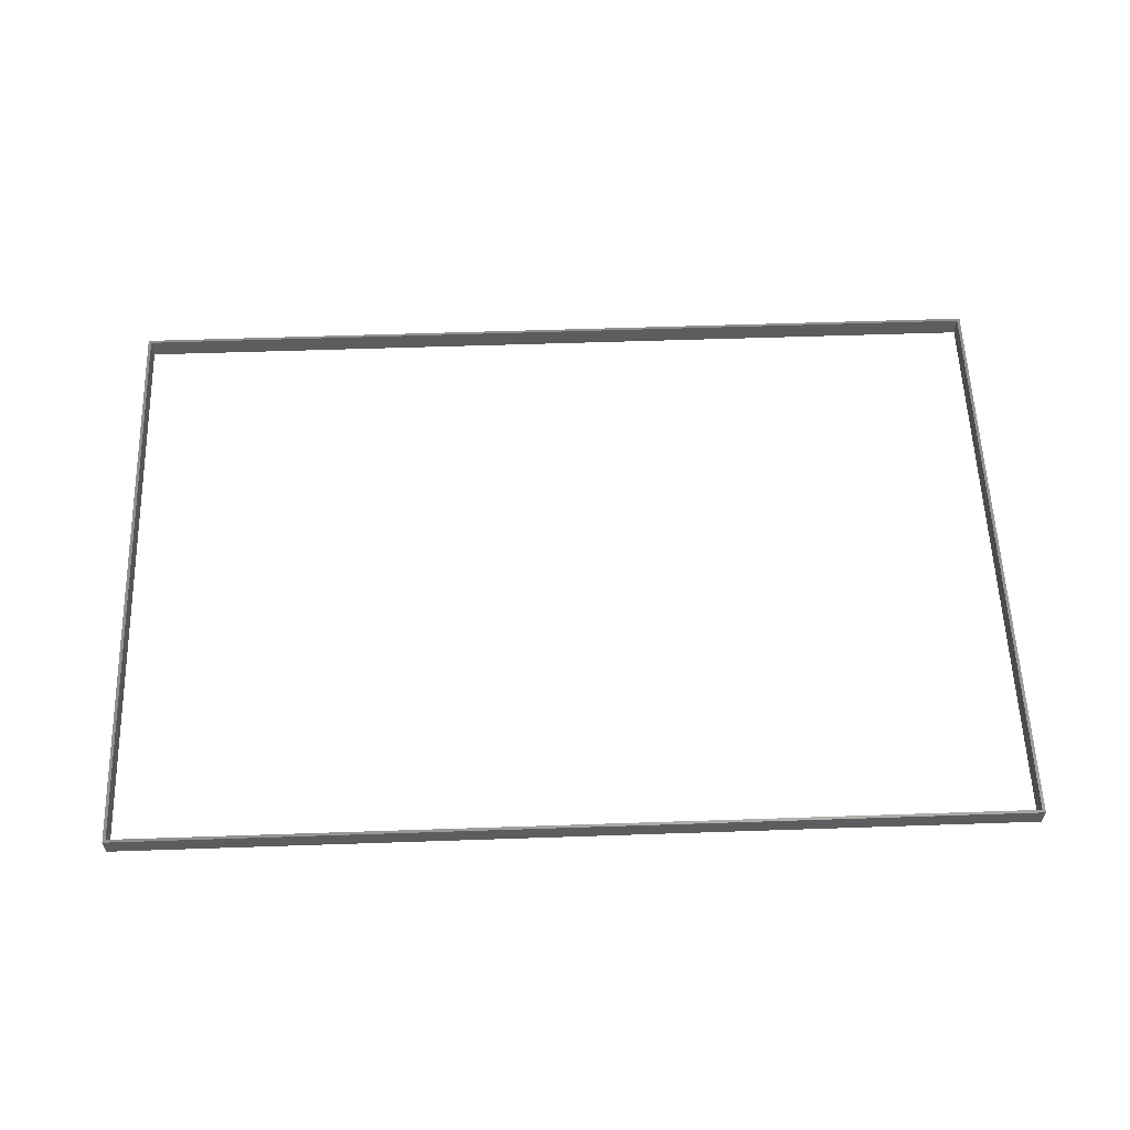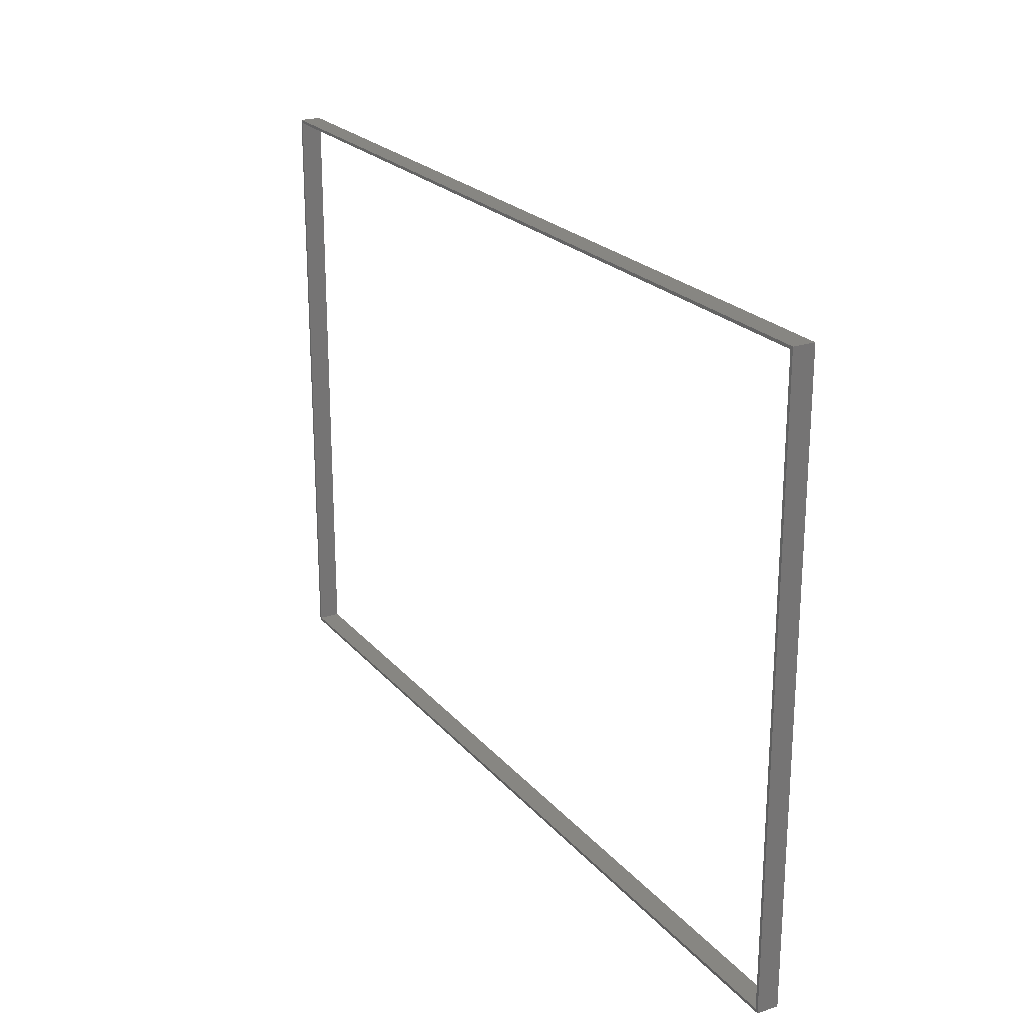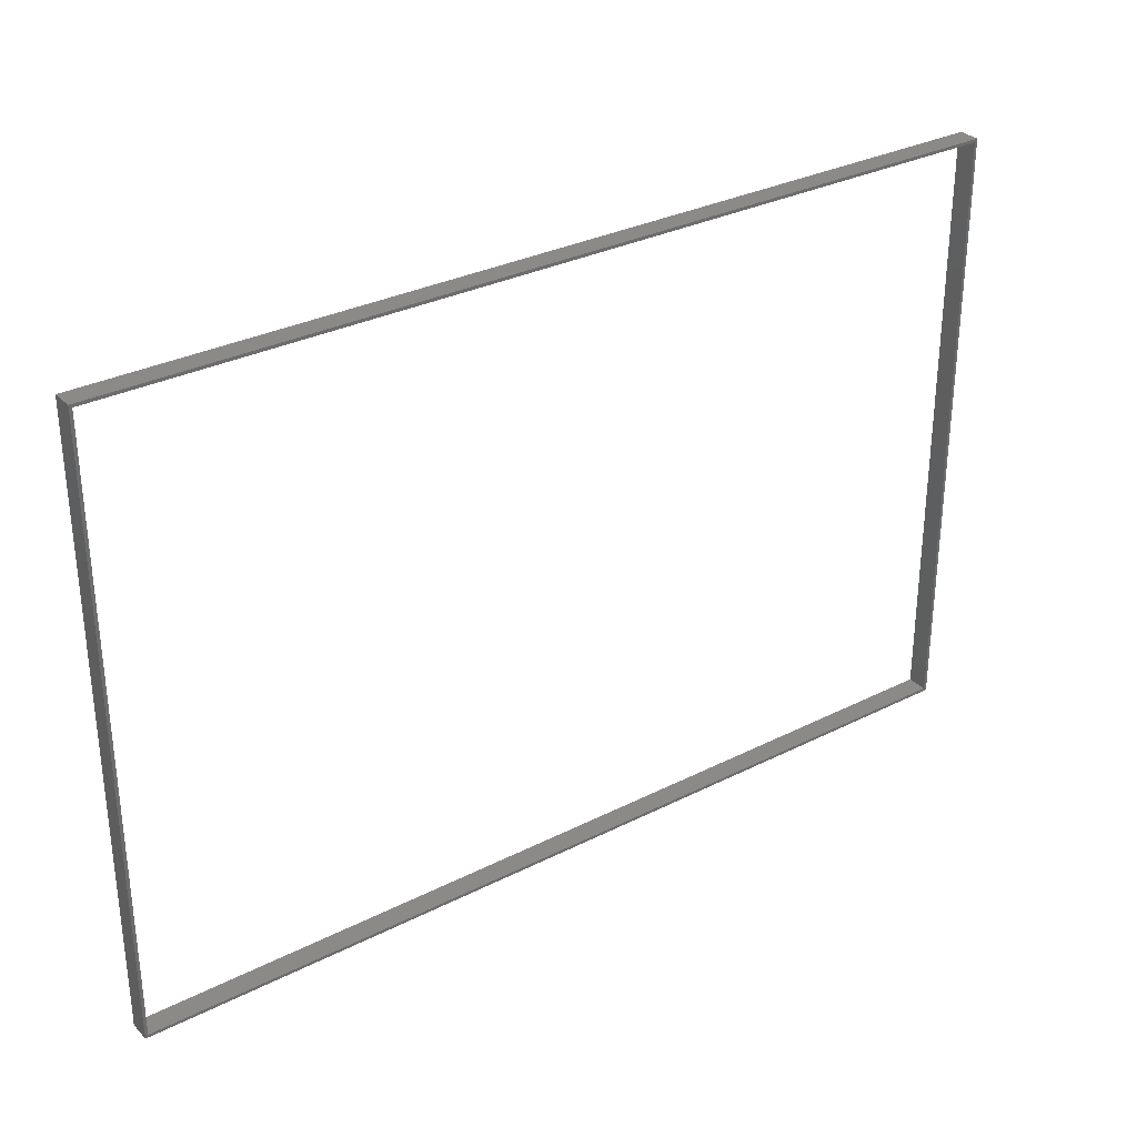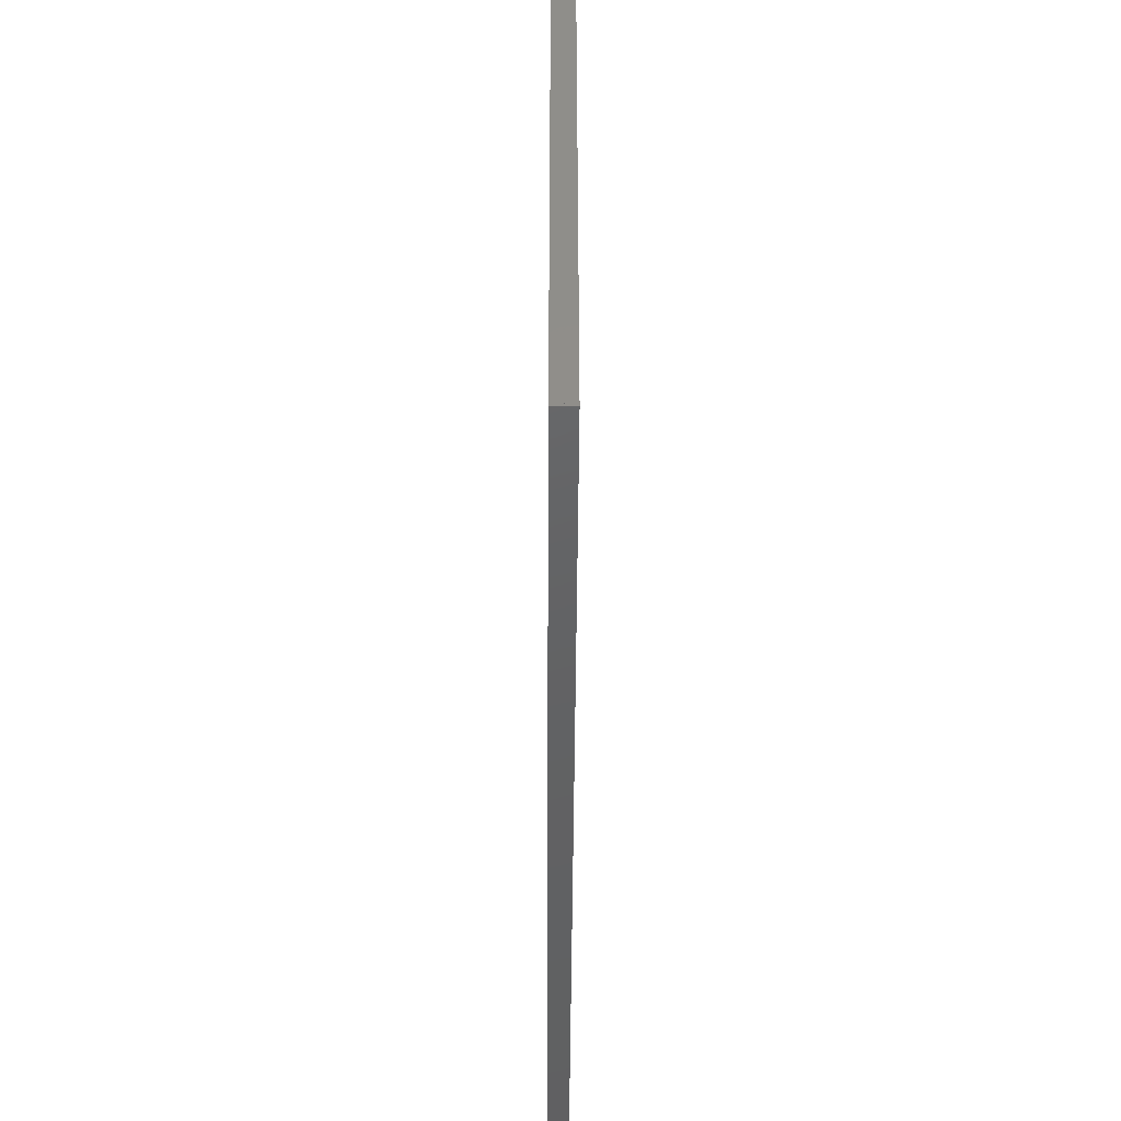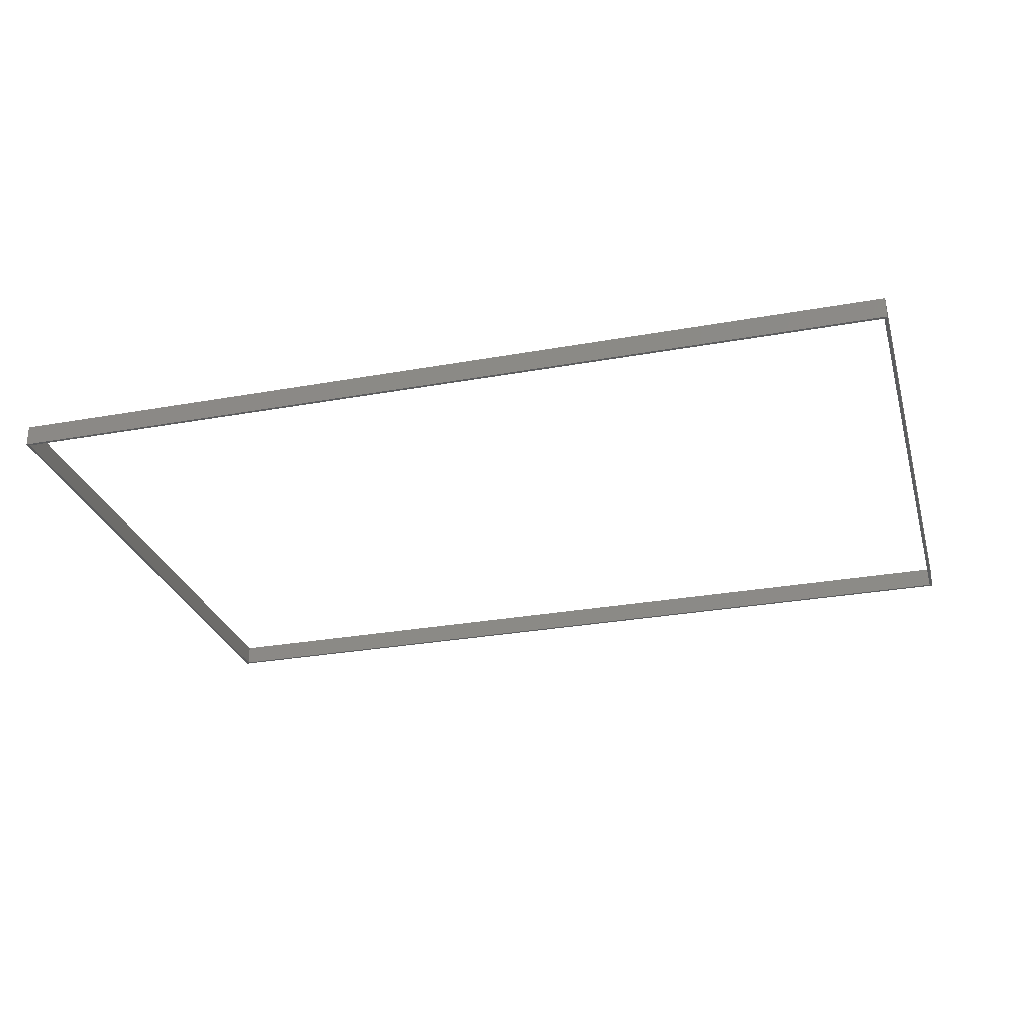
<metadata>
{"format":"stl","ext":"stl","renderer":"f3d","projection":"perspective","resolution":1024,"background":"white","views":[{"elev":58.2,"azim":-2.0,"up":"+Z"},{"elev":22.7,"azim":-119.3,"up":"+Y"},{"elev":31.1,"azim":-35.9,"up":"+Y"},{"elev":-44.7,"azim":-90.3,"up":"+Y"},{"elev":-28.2,"azim":-164.6,"up":"+Z"}]}
</metadata>
<code>
# stl→obj: 24 verts, 48 faces
v 302 0 7
v 302 0 0
v 302 1 0
v 302 1 7
v 0 0 7
v 0 1 0
v 0 0 0
v 0 1 7
v 1 1 7
v 1 1 0
v 1 201 0
v 1 201 7
v 0 201 0
v 0 201 7
v 302 201 0
v 302 201 7
v 301 1 7
v 301 201 0
v 301 1 0
v 301 201 7
v 302 202 0
v 302 202 7
v 0 202 0
v 0 202 7
f 1 2 3
f 1 3 4
f 5 6 7
f 5 8 6
f 4 3 6
f 4 6 8
f 1 7 2
f 1 5 7
f 4 8 5
f 4 5 1
f 3 7 6
f 3 2 7
f 9 10 11
f 9 11 12
f 8 13 6
f 8 14 13
f 12 11 13
f 12 13 14
f 9 6 10
f 9 8 6
f 12 14 8
f 12 8 9
f 11 6 13
f 11 10 6
f 4 3 15
f 4 15 16
f 17 18 19
f 17 20 18
f 16 15 18
f 16 18 20
f 4 19 3
f 4 17 19
f 16 20 17
f 16 17 4
f 15 19 18
f 15 3 19
f 16 15 21
f 16 21 22
f 14 23 13
f 14 24 23
f 22 21 23
f 22 23 24
f 16 13 15
f 16 14 13
f 22 24 14
f 22 14 16
f 21 13 23
f 21 15 13

</code>
